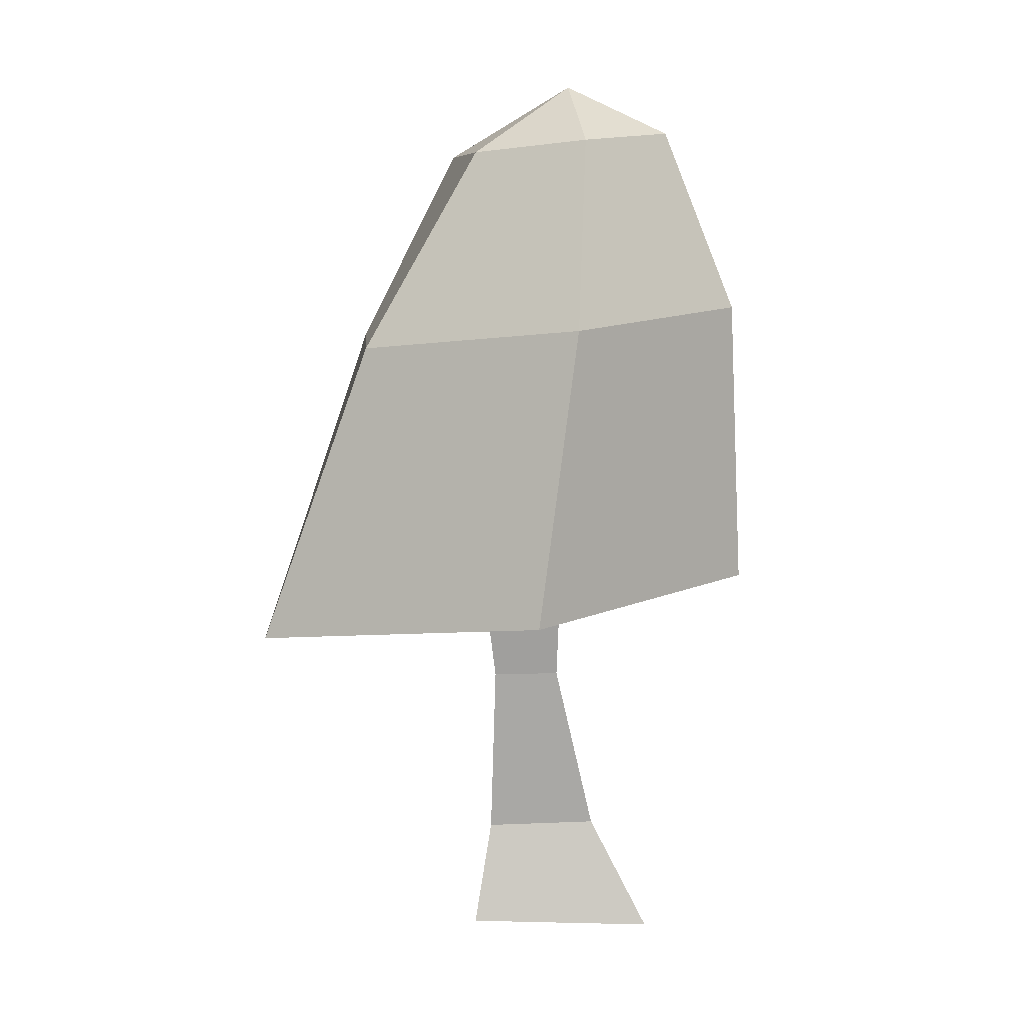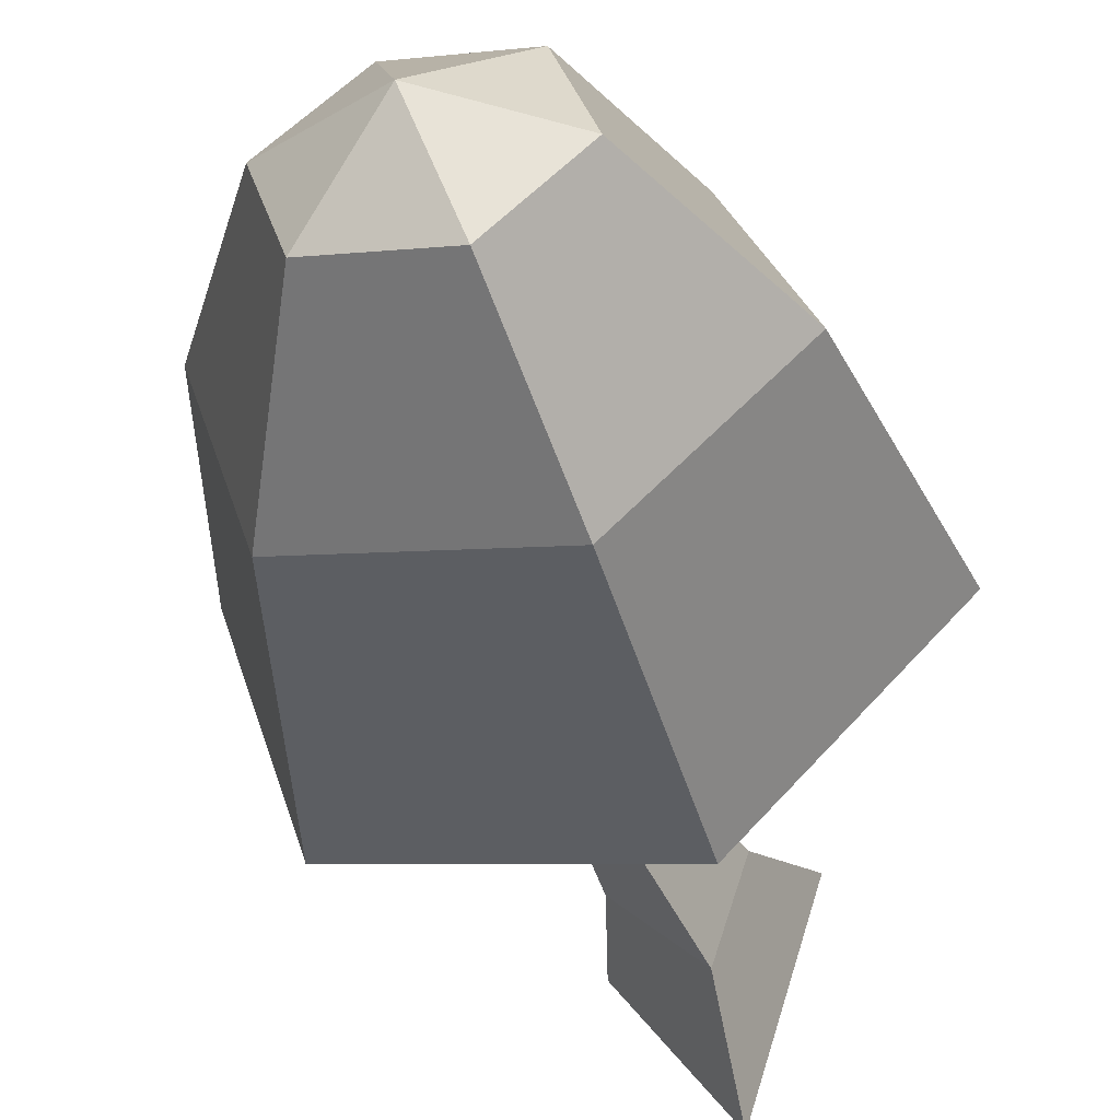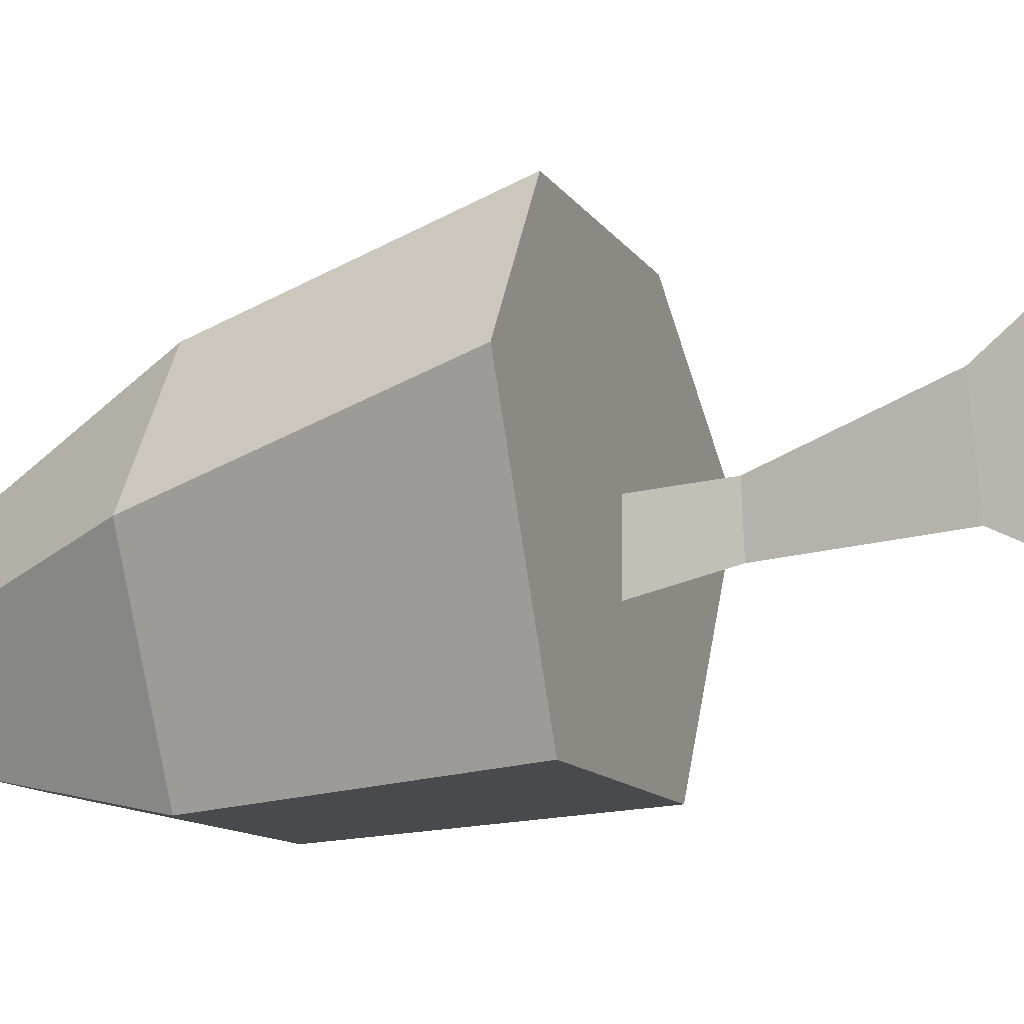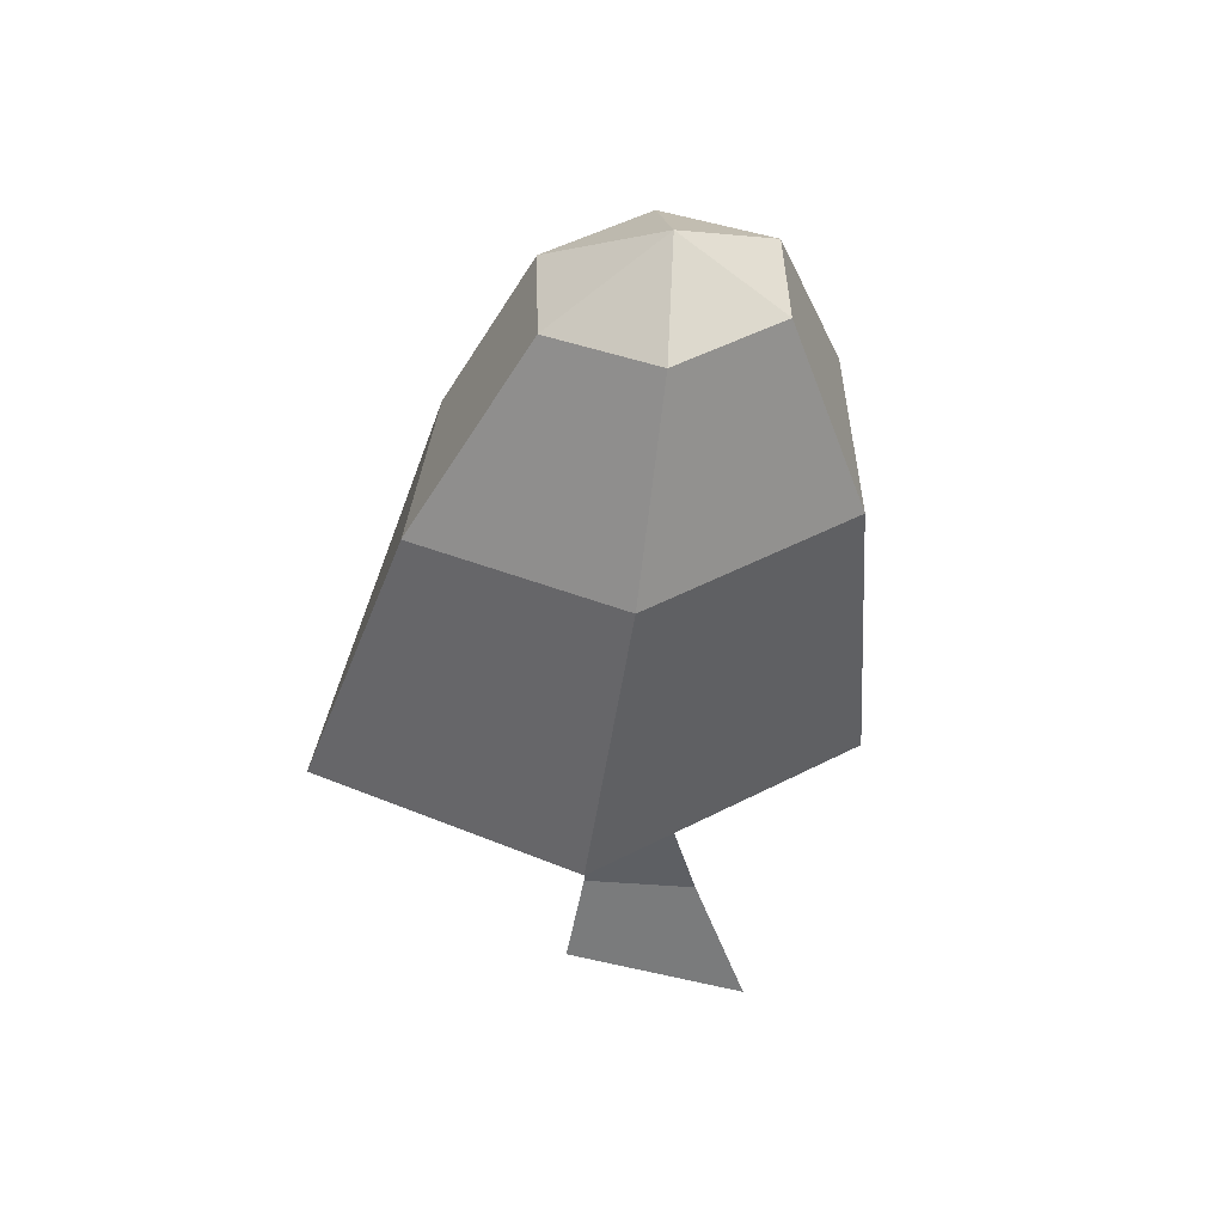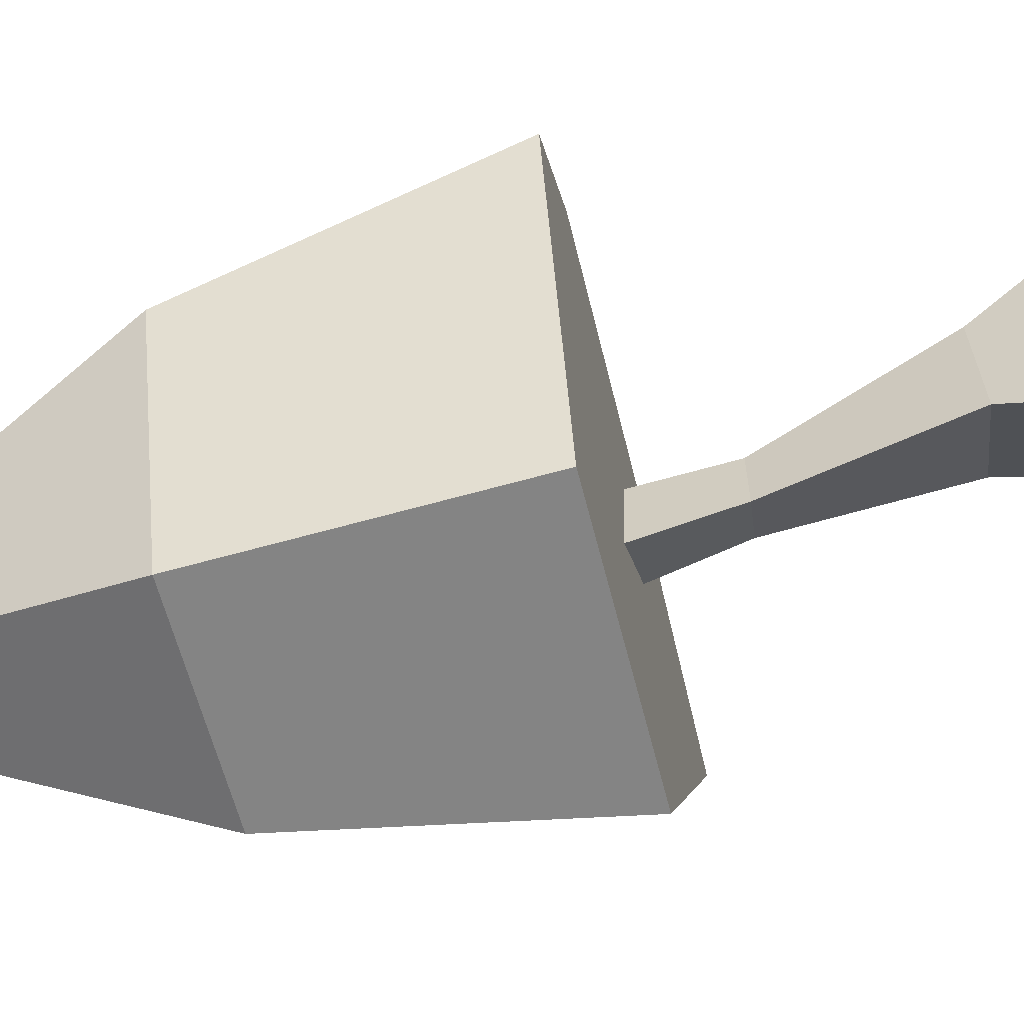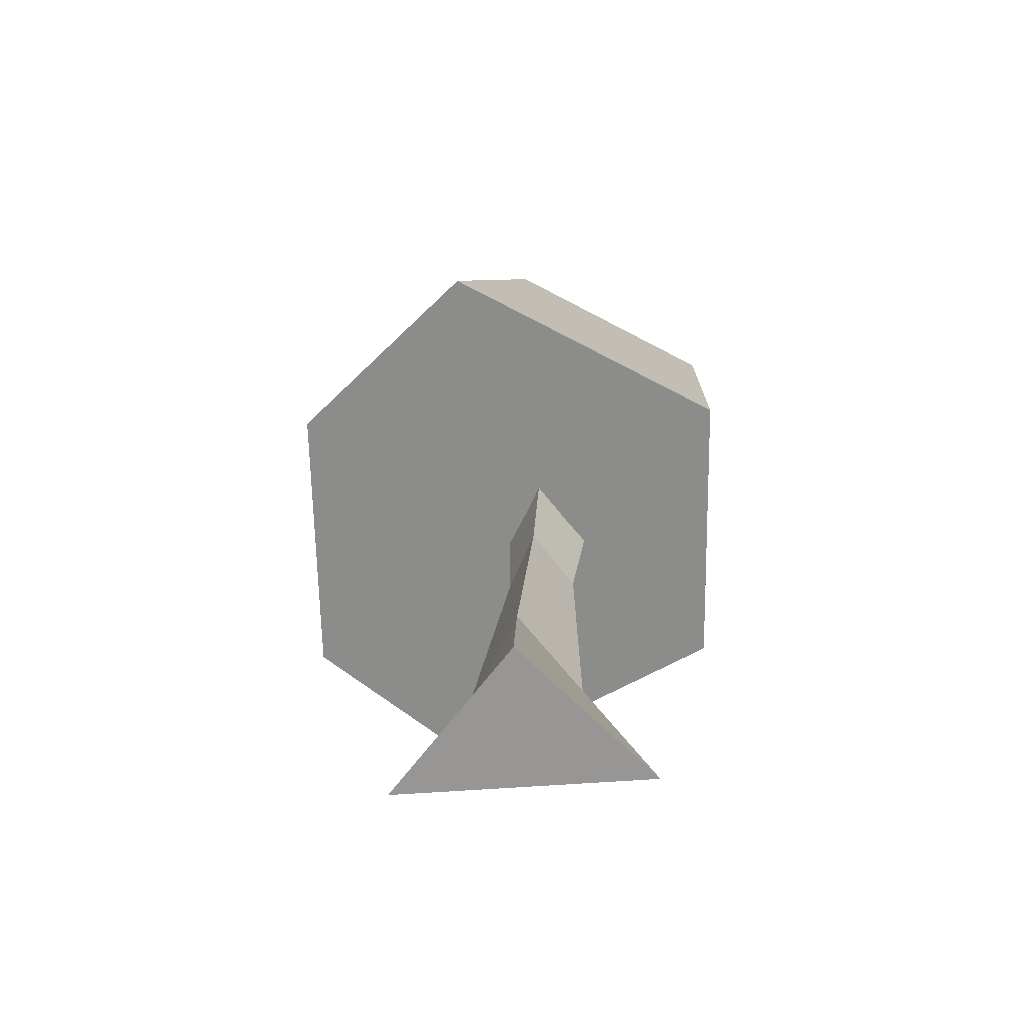
<metadata>
{"format":"obj","ext":"obj","renderer":"f3d","projection":"perspective","resolution":1024,"background":"white","views":[{"elev":8.6,"azim":126.1,"up":"+Y"},{"elev":-46.3,"azim":-168.6,"up":"+Z"},{"elev":-26.2,"azim":-73.3,"up":"+Z"},{"elev":42.5,"azim":137.7,"up":"+Y"},{"elev":-74.0,"azim":-80.0,"up":"+Z"},{"elev":-68.0,"azim":77.6,"up":"+Y"}]}
</metadata>
<code>
o Cylinder.003
v -0.1689 -0.004778 -0.4611
v -0.1038 0.1577 -0.555
v -0.06299 -0.004778 -0.8233
v -0.05522 0.1581 -0.7186
v 0.0905 -0.004778 -0.5819
v 0.06176 0.1583 -0.5936
v -0.009135 0.4223 -0.5993
v 0.01388 0.4259 -0.694
v 0.07926 0.4257 -0.6164
v 0.01299 0.65 -0.5931
v 0.04209 0.6602 -0.7248
v 0.1336 0.6585 -0.6219
v -0.1013 1.284 -0.56
v -0.208 1.006 -0.4453
v -0.2682 0.5737 -0.3381
v -0.1532 1.302 -0.7302
v -0.3093 1.026 -0.704
v -0.4089 0.5847 -0.6213
v -0.04041 1.307 -0.8611
v -0.0916 1.036 -0.9566
v -0.1284 0.5989 -0.9561
v 0.1244 1.294 -0.8217
v 0.2264 1.011 -0.8806
v 0.2919 0.5666 -0.8558
v 0.01248 1.38 -0.7117
v 0.1764 1.276 -0.6515
v 0.3267 0.9774 -0.5521
v 0.4244 0.5221 -0.4217
v 0.06354 1.272 -0.5206
v 0.11 0.9812 -0.3694
v 0.1407 0.5447 -0.2395
v -0.0847 0.783 -0.5072
v -0.007059 0.8201 -0.8385
v 0.2325 0.8165 -0.5943
f 1 2 4 3
f 3 4 6 5
f 2 6 9 7
f 5 6 2 1
f 1 3 5
f 7 9 12 10
f 6 4 8 9
f 4 2 7 8
f 10 12 34 32
f 9 8 11 12
f 8 7 10 11
f 12 11 33 34
f 11 10 32 33
f 13 25 16
f 14 13 16 17
f 15 14 17 18
f 17 16 19 20
f 18 17 20 21
f 16 25 19
f 20 19 22 23
f 21 20 23 24
f 19 25 22
f 23 22 26 27
f 24 23 27 28
f 22 25 26
f 28 27 30 31
f 26 25 29
f 18 21 24 28 31 15
f 27 26 29 30
f 31 30 14 15
f 29 25 13
f 30 29 13 14

</code>
